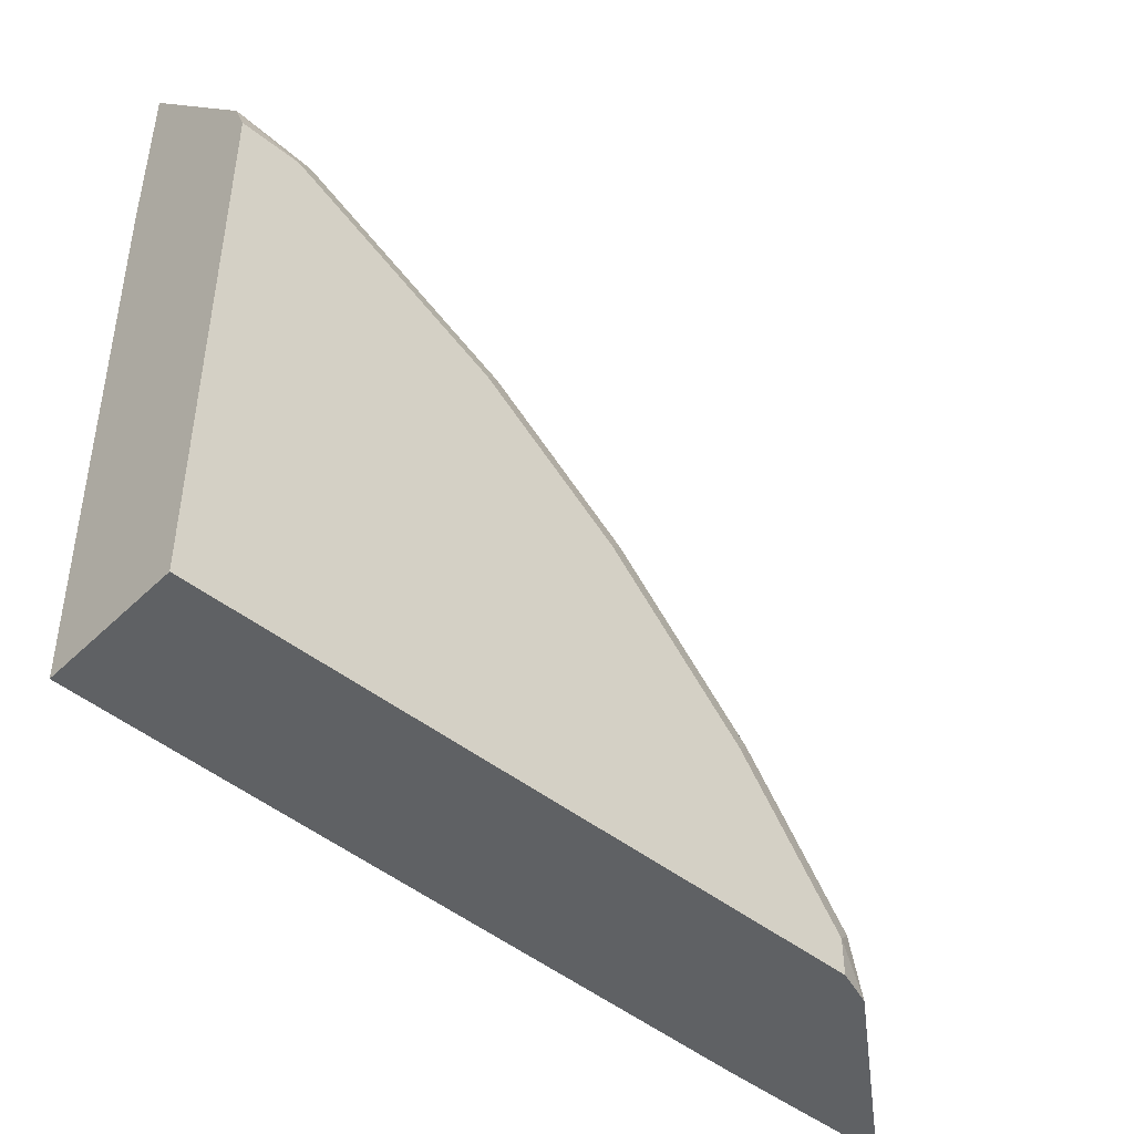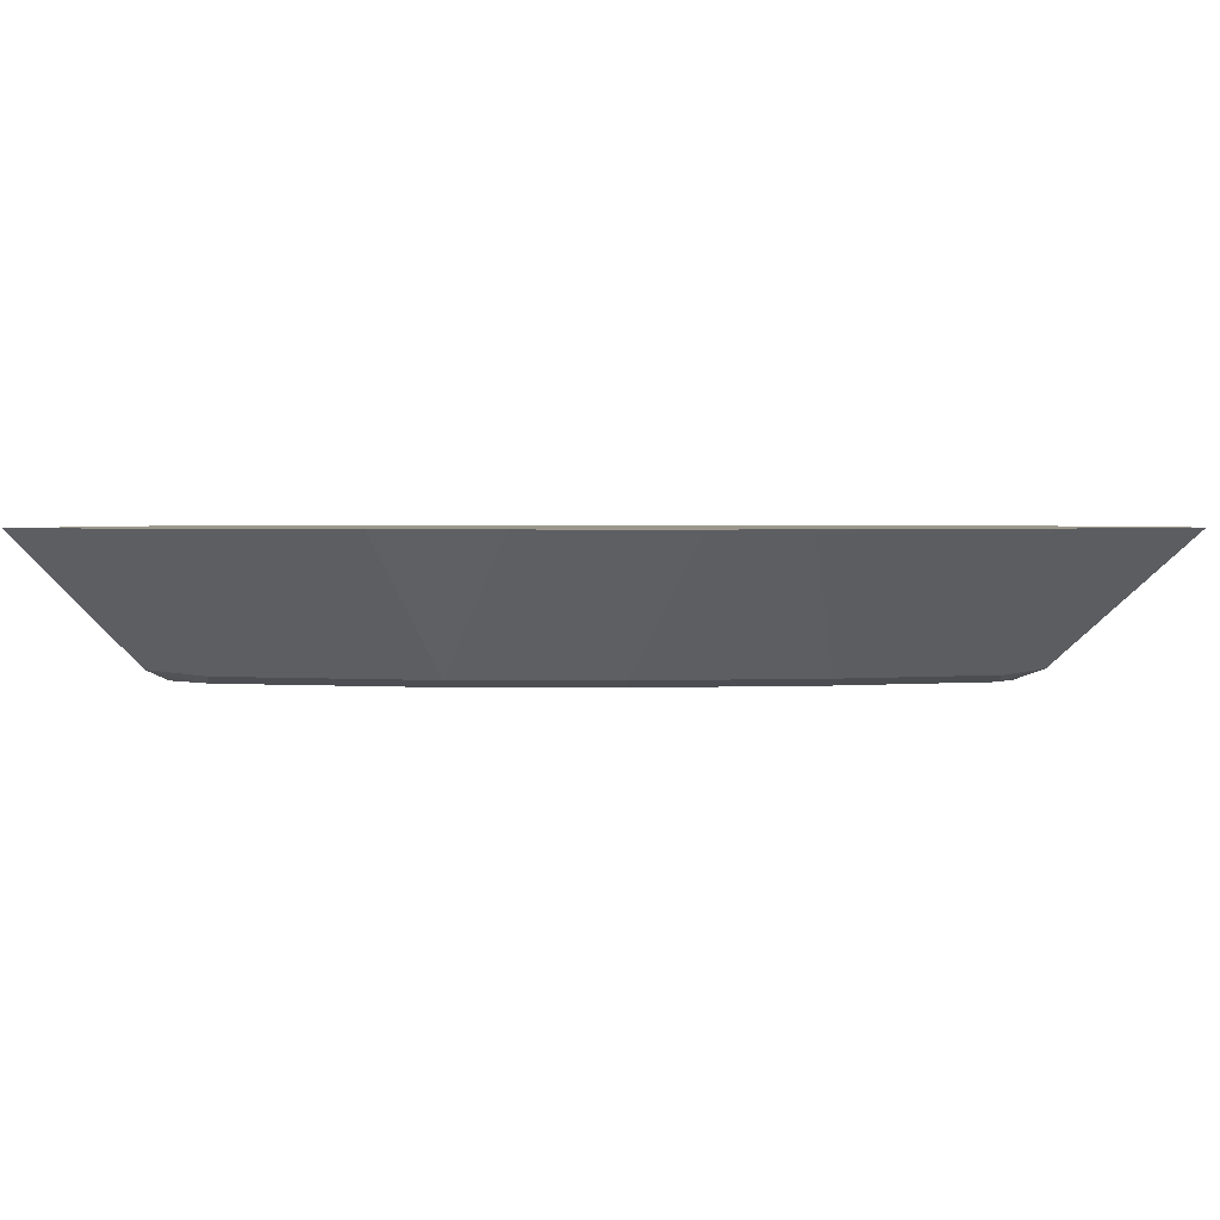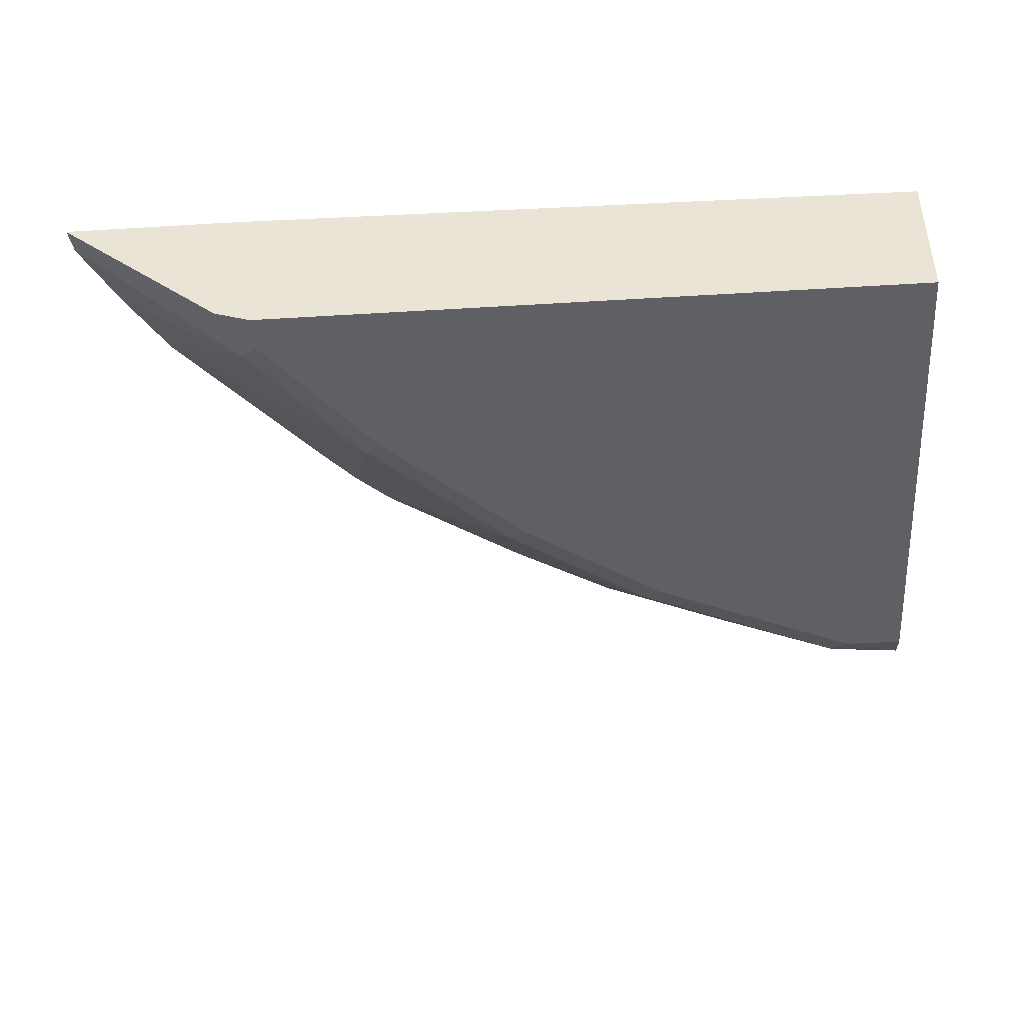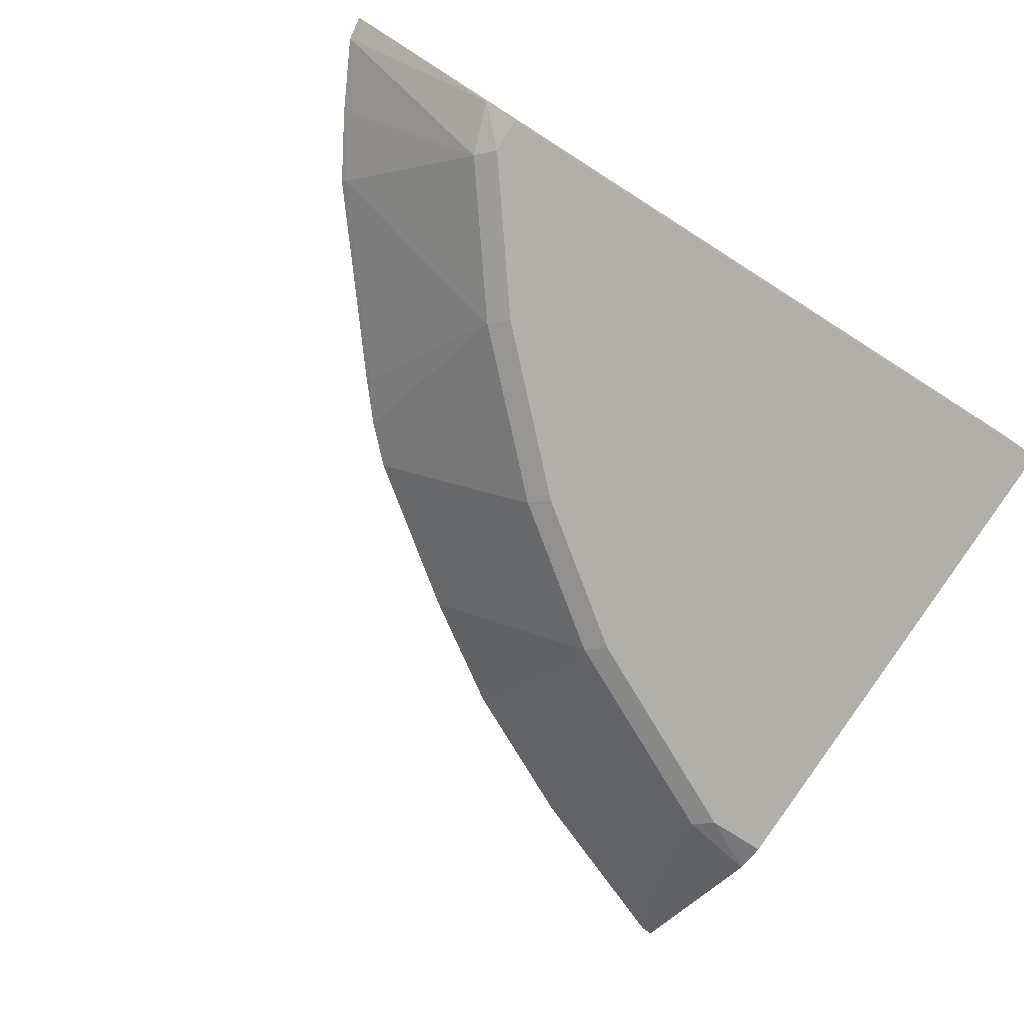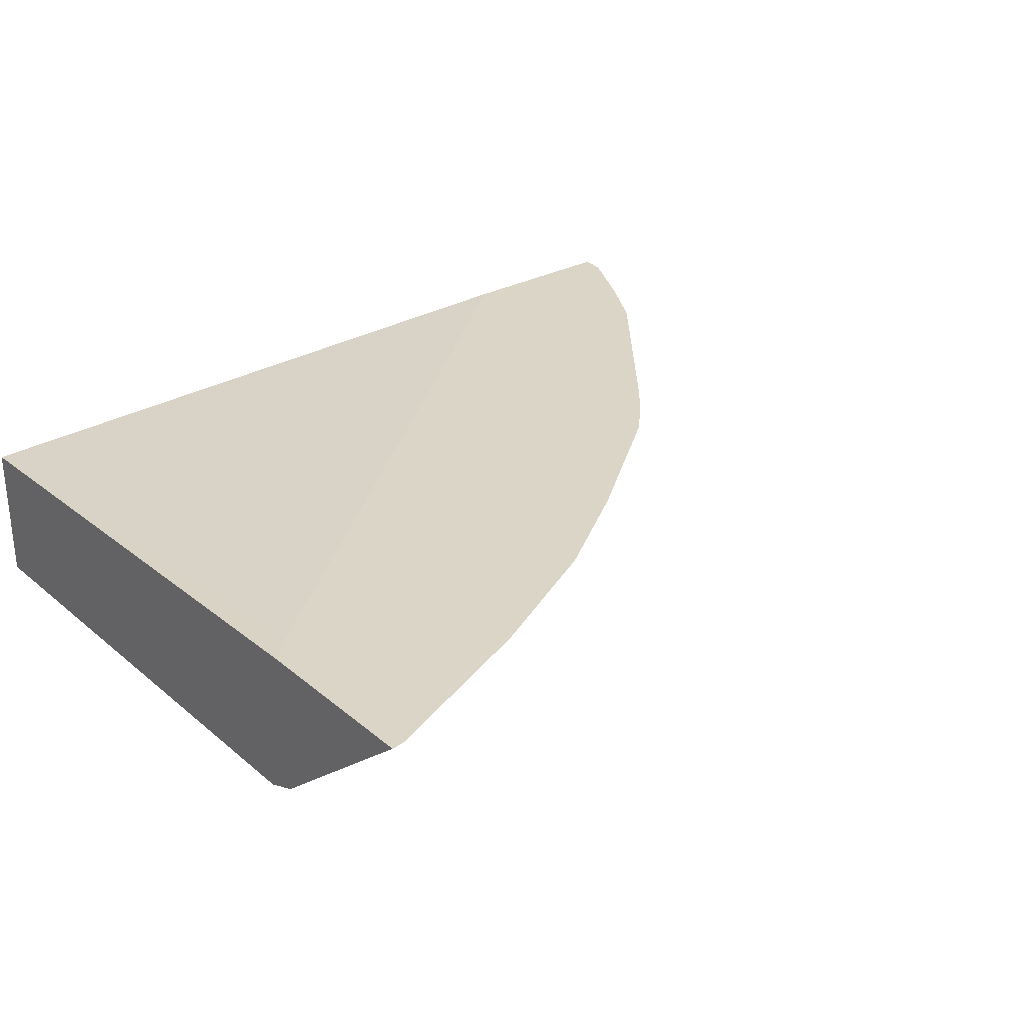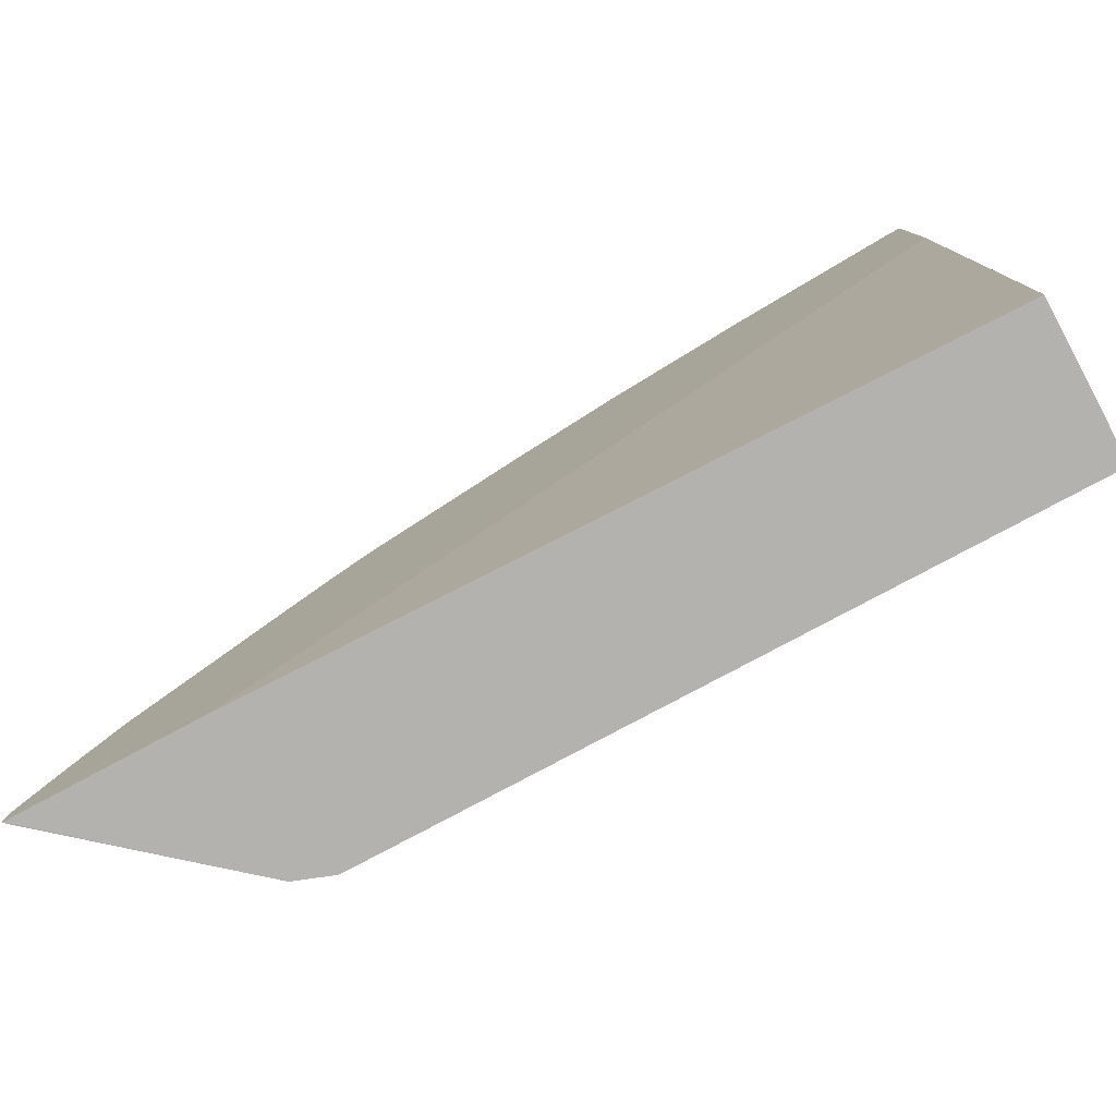
<metadata>
{"format":"obj","ext":"obj","renderer":"f3d","projection":"perspective","resolution":1024,"background":"white","views":[{"elev":-46.1,"azim":-42.4,"up":"+Z"},{"elev":2.8,"azim":38.1,"up":"+Y"},{"elev":-43.7,"azim":-175.9,"up":"+Y"},{"elev":-78.0,"azim":147.6,"up":"+Y"},{"elev":29.0,"azim":-39.3,"up":"+Y"},{"elev":-79.7,"azim":-151.9,"up":"+Z"}]}
</metadata>
<code>
v 0.2414 -0.2982 0.3829
v 0.2414 -0.2982 0.7029
v 0.2414 -0.213 0.3829
v 0.6389 -0.2982 0.3829
v 0.2414 -0.2905 0.7217
v 0.2769 -0.2982 0.7029
v 0.2414 -0.2049 0.7164
v 0.2556 -0.2049 0.703
v 0.6553 -0.2049 0.3829
v 0.6607 -0.2903 0.3829
v 0.6389 -0.2982 0.4047
v 0.2487 -0.2049 0.8237
v 0.2414 -0.2049 0.8244
v 0.2876 -0.2929 0.7135
v 0.2769 -0.2911 0.717
v 0.3621 -0.2982 0.6602
v 0.7589 -0.2049 0.3829
v 0.7598 -0.2059 0.3829
v 0.7617 -0.2049 0.383
v 0.7598 -0.2049 0.3978
v 0.6496 -0.2929 0.4153
v 0.5857 -0.2929 0.5006
v 0.5751 -0.2982 0.4899
v 0.3552 -0.2049 0.7811
v 0.3728 -0.2929 0.6709
v 0.4047 -0.2982 0.6389
v 0.7385 -0.2049 0.4404
v 0.7135 -0.2077 0.4793
v 0.6283 -0.2077 0.5857
v 0.6107 -0.2049 0.6107
v 0.5894 -0.2049 0.632
v 0.5005 -0.2929 0.5857
v 0.4899 -0.2982 0.5751
v 0.4404 -0.2049 0.7385
v 0.4154 -0.2929 0.6496
v 0.7153 -0.2049 0.4811
v 0.6302 -0.2049 0.5876
v 0.5042 -0.2049 0.6959
f 12 14 24
f 20 27 21
f 17 19 18
f 16 35 25
f 16 26 35
f 14 25 24
f 12 15 14
f 7 17 9
f 11 22 23
f 10 21 11
f 10 20 21
f 10 19 20
f 10 18 19
f 7 9 8
f 21 27 28
f 11 21 22
f 21 28 22
f 24 35 34
f 22 29 30
f 7 19 17
f 34 35 38
f 32 38 35
f 31 38 32
f 29 37 30
f 28 37 29
f 28 36 37
f 27 36 28
f 26 32 35
f 26 33 32
f 24 25 35
f 22 33 23
f 22 32 33
f 22 31 32
f 22 30 31
f 22 28 29
f 7 20 19
f 7 30 37
f 7 36 27
f 1 16 6
f 1 26 16
f 1 33 26
f 1 23 33
f 1 11 23
f 1 4 11
f 1 6 2
f 1 10 4
f 1 17 18
f 1 3 9
f 1 7 3
f 1 13 7
f 1 5 13
f 1 2 5
f 1 18 10
f 2 6 5
f 1 9 17
f 3 8 9
f 3 7 8
f 7 37 36
f 7 27 20
f 7 31 30
f 7 34 38
f 7 24 34
f 7 12 24
f 7 38 31
f 6 25 14
f 6 16 25
f 5 15 12
f 5 14 15
f 5 6 14
f 5 12 13
f 7 13 12
f 4 10 11

</code>
